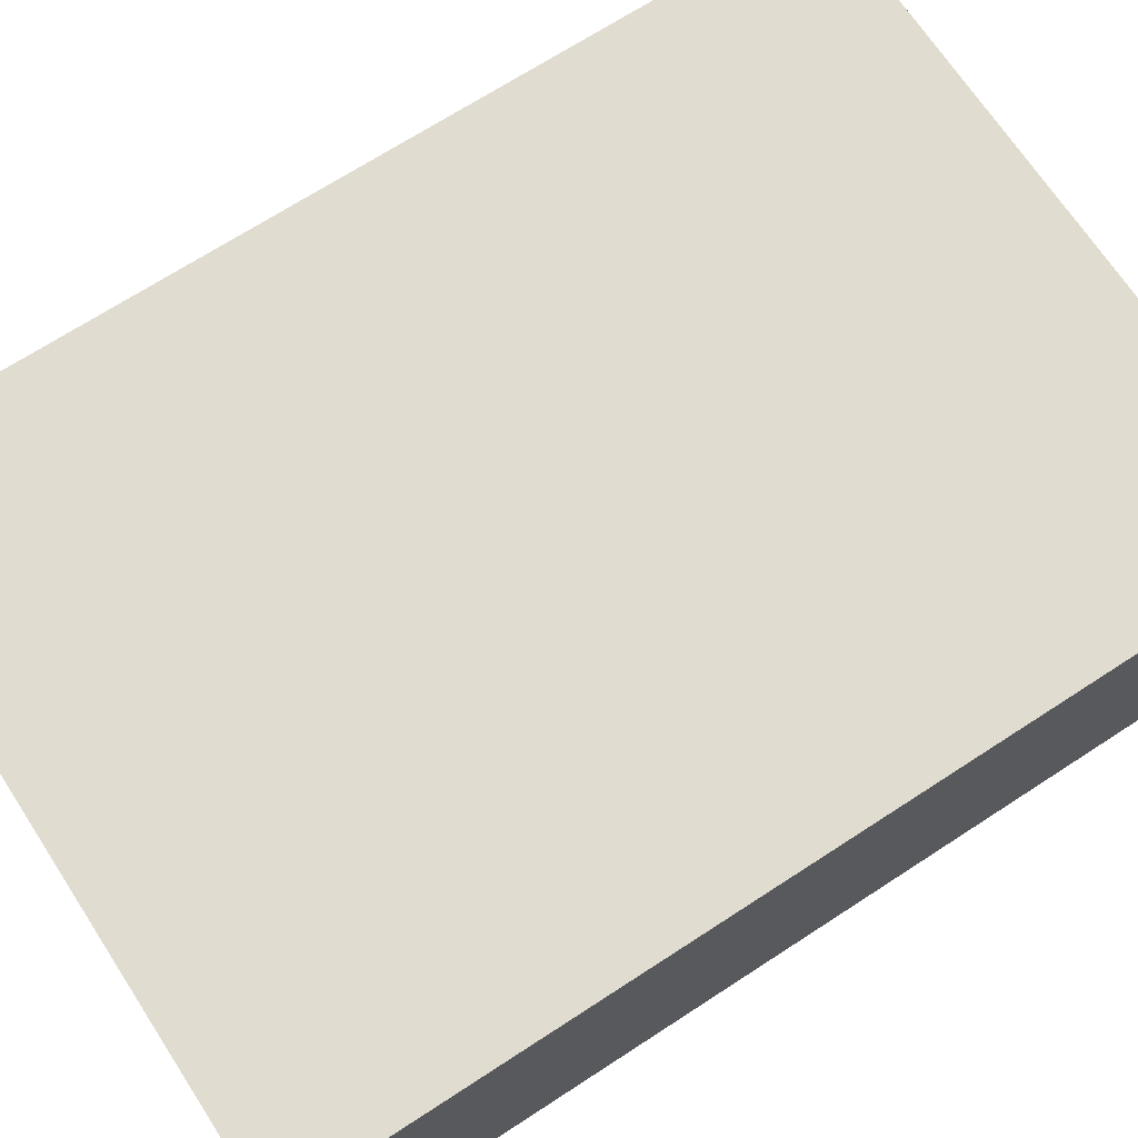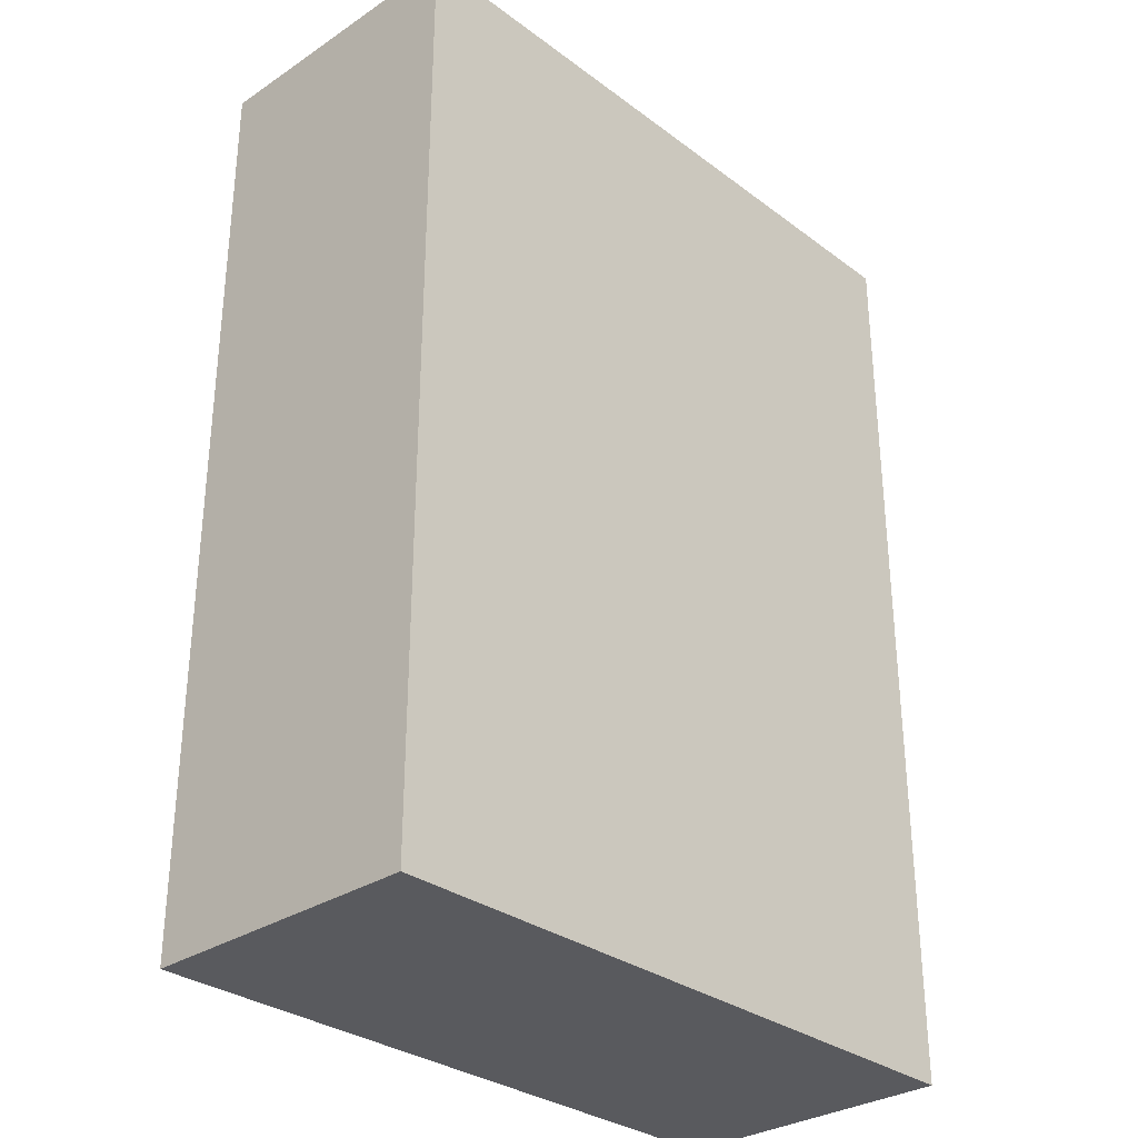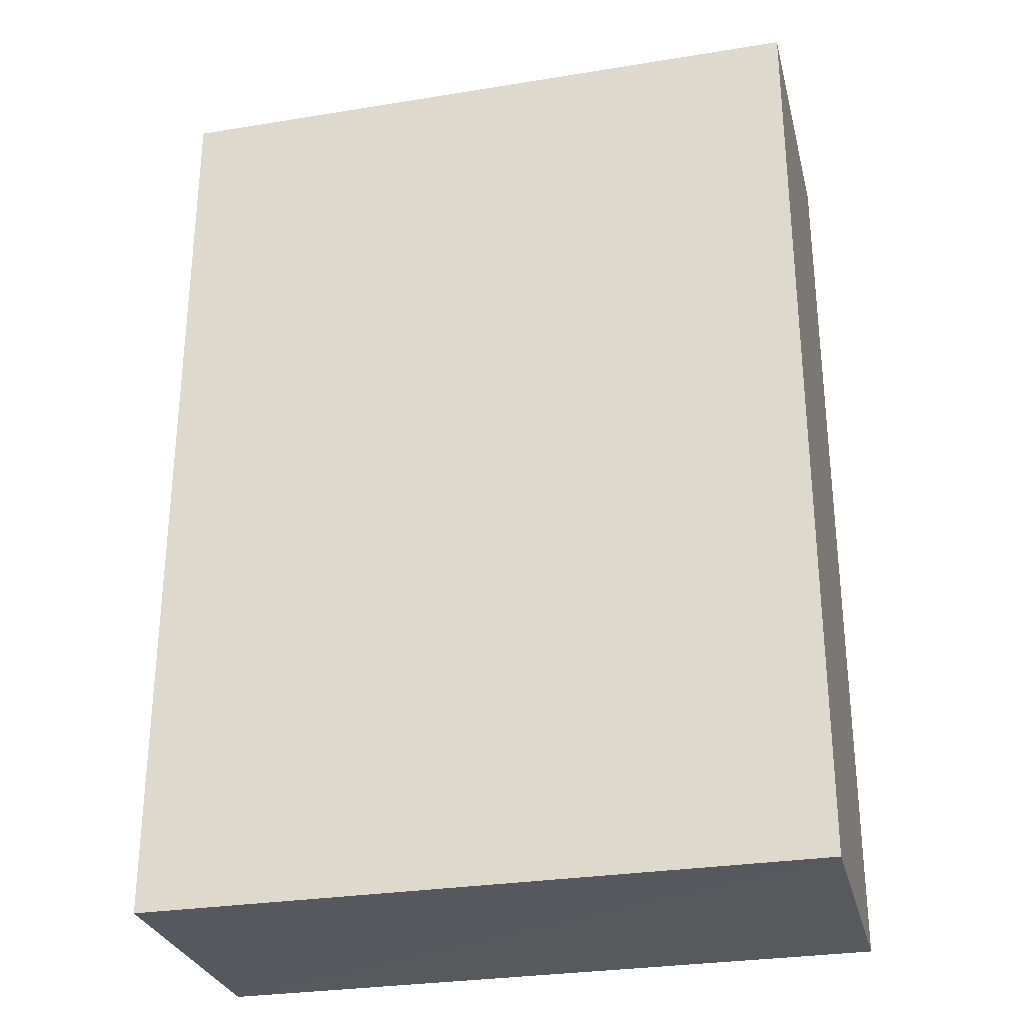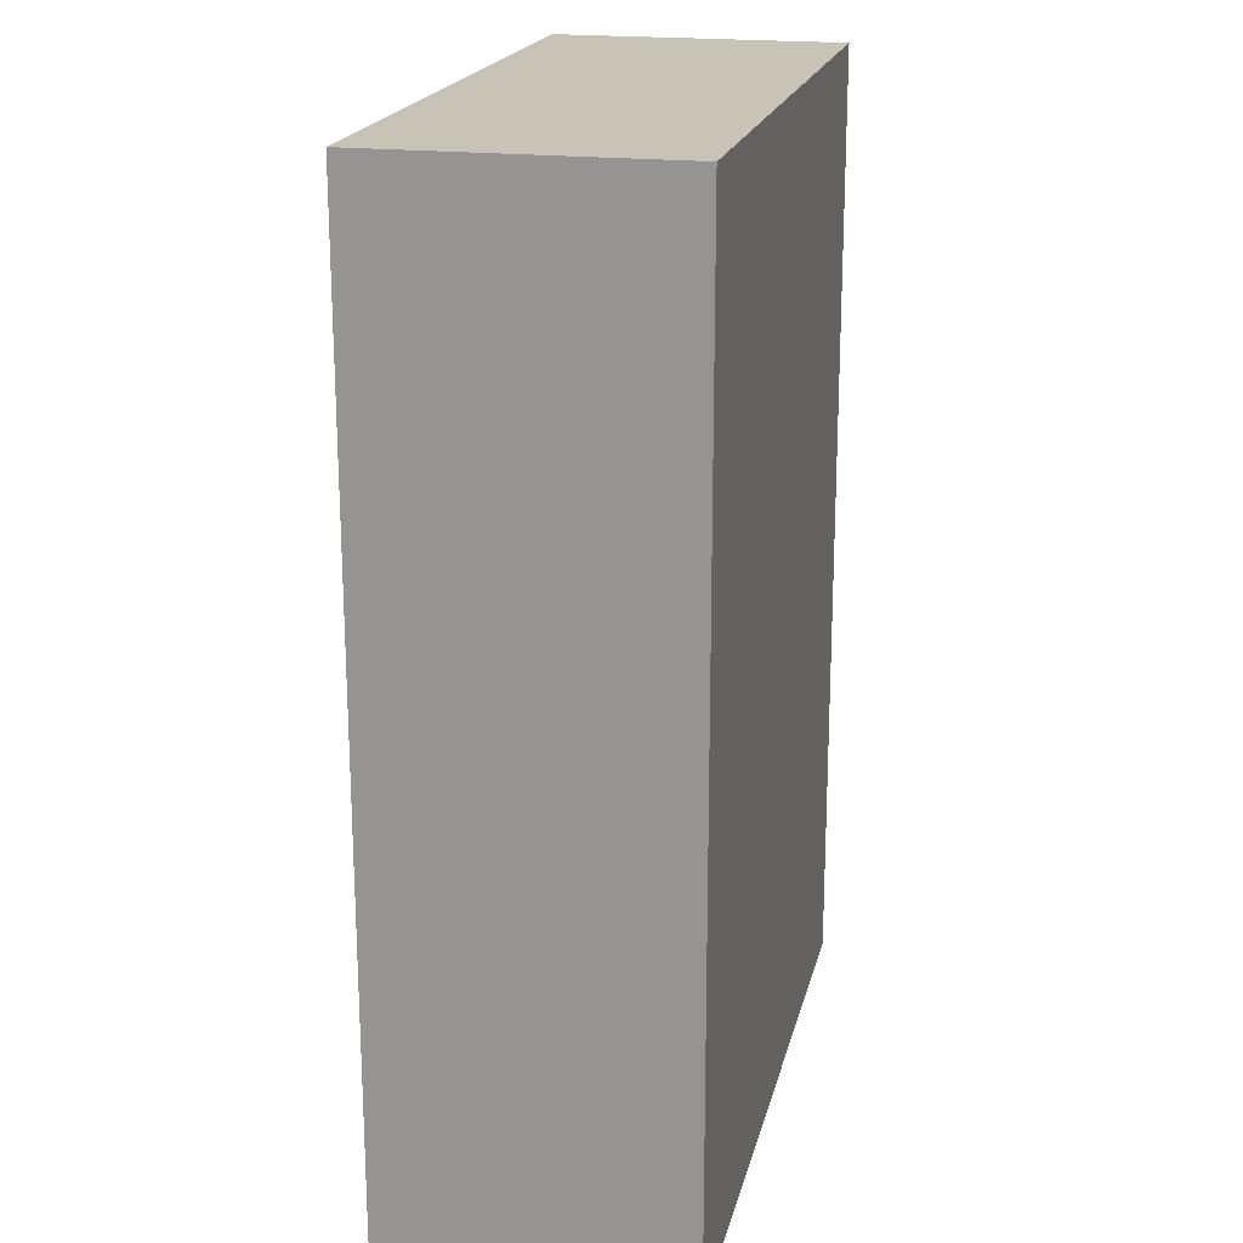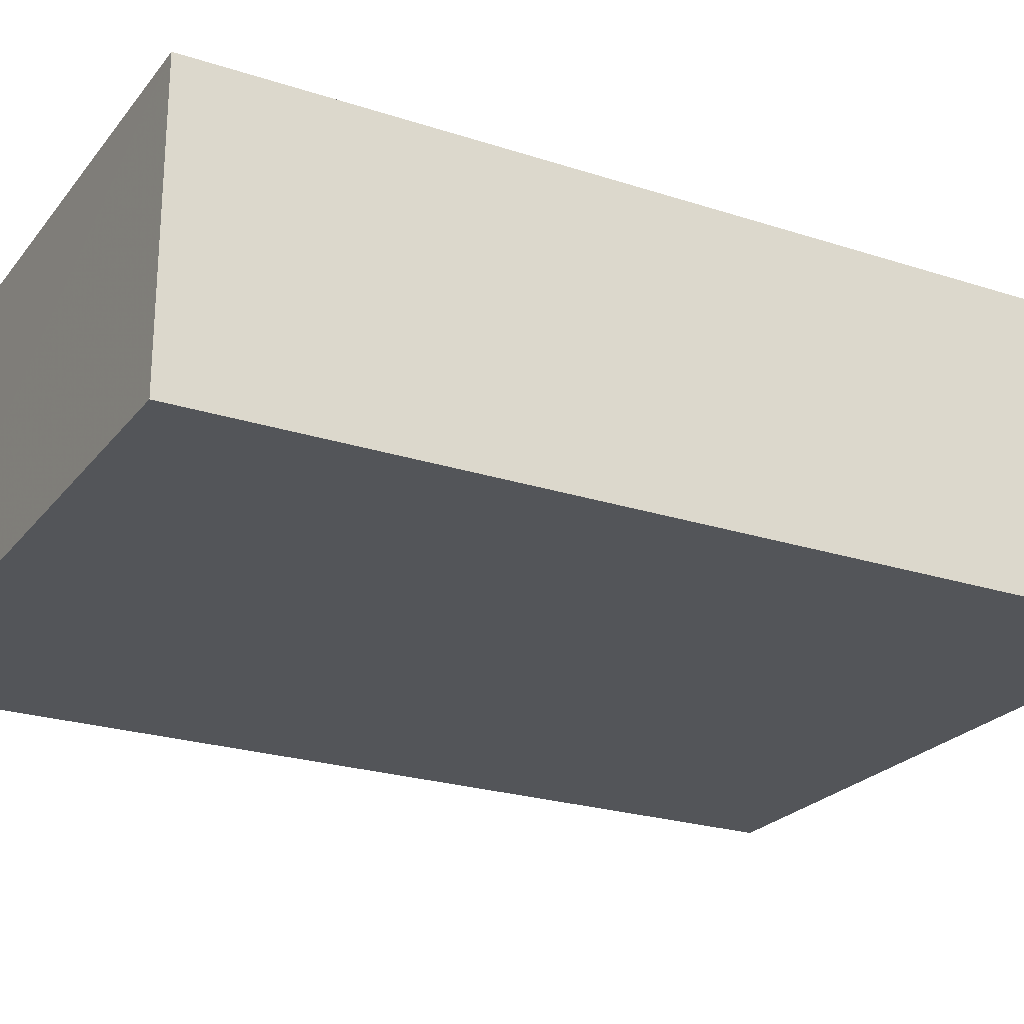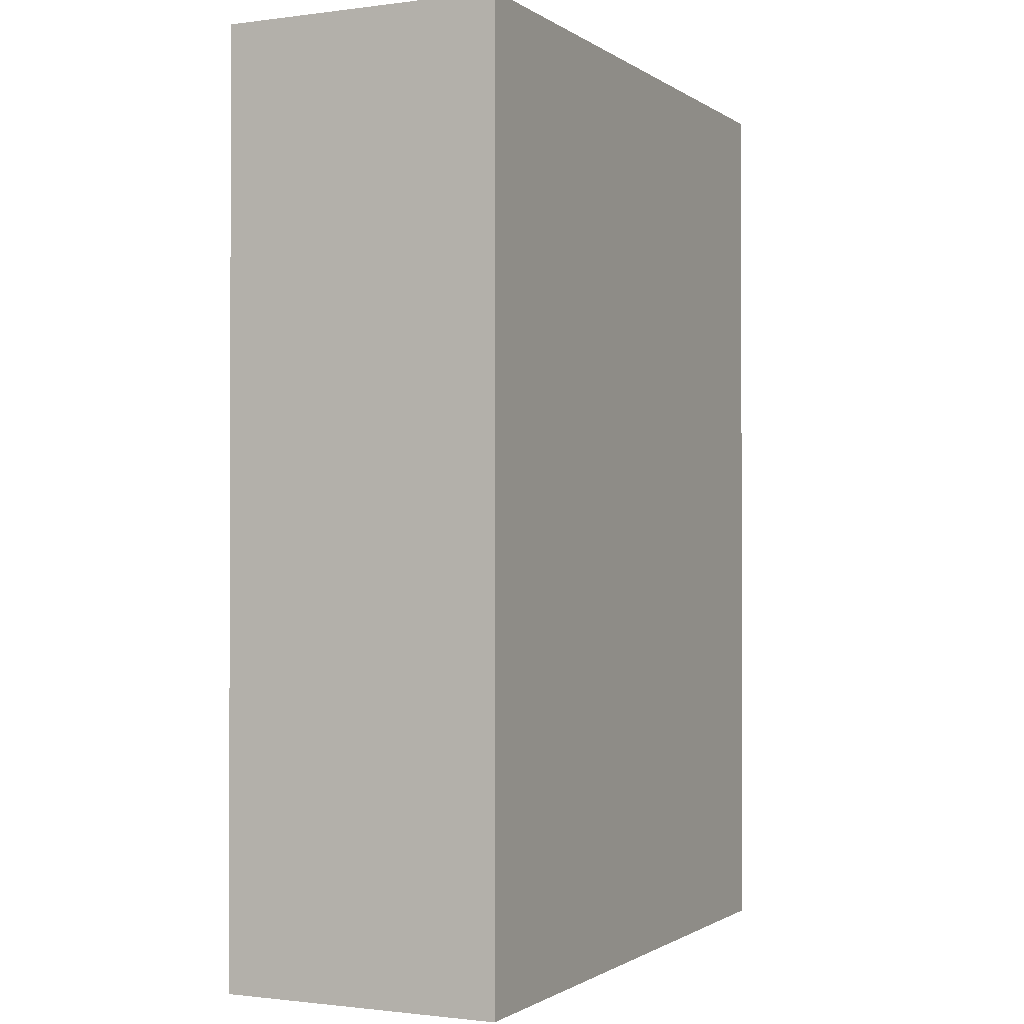
<metadata>
{"format":"obj","ext":"obj","renderer":"f3d","projection":"perspective","resolution":1024,"background":"white","views":[{"elev":69.5,"azim":56.9,"up":"+Y"},{"elev":-31.2,"azim":-46.5,"up":"+Z"},{"elev":-29.0,"azim":-166.4,"up":"+Z"},{"elev":19.8,"azim":-77.3,"up":"+Z"},{"elev":-23.9,"azim":-118.5,"up":"+Y"},{"elev":-1.1,"azim":115.7,"up":"+Z"}]}
</metadata>
<code>
o 20090
v 2229 1869 9.94
v 2229 1869 9.94
v 2229 1869 9.94
v 2229 1869 10.04
v 2229 1869 10.04
v 2229 1869 10.04
v 2229 1869 9.94
v 2229 1869 9.94
v 2229 1869 9.94
v 2229 1869 10.04
v 2229 1869 9.94
v 2229 1869 10.04
v 2229 1869 10.04
v 2229 1869 10.04
v 2229 1869 10.04
v 2229 1869 10.04
v 2229 1869 9.94
v 2229 1869 10.04
v 2229 1869 9.94
v 2229 1869 10.04
v 2229 1869 10.04
v 2229 1869 9.94
v 2229 1869 10.04
v 2229 1869 10.04
v 2229 1869 9.94
v 2229 1869 9.94
v 2229 1869 10.04
v 2229 1869 9.94
v 2229 1869 9.94
f 1 2 3
f 1 4 5
f 6 2 7
f 8 9 7
f 10 7 11
f 12 13 14
f 14 15 16
f 17 15 18
f 19 20 21
f 22 23 20
f 24 25 26
f 27 28 29

</code>
